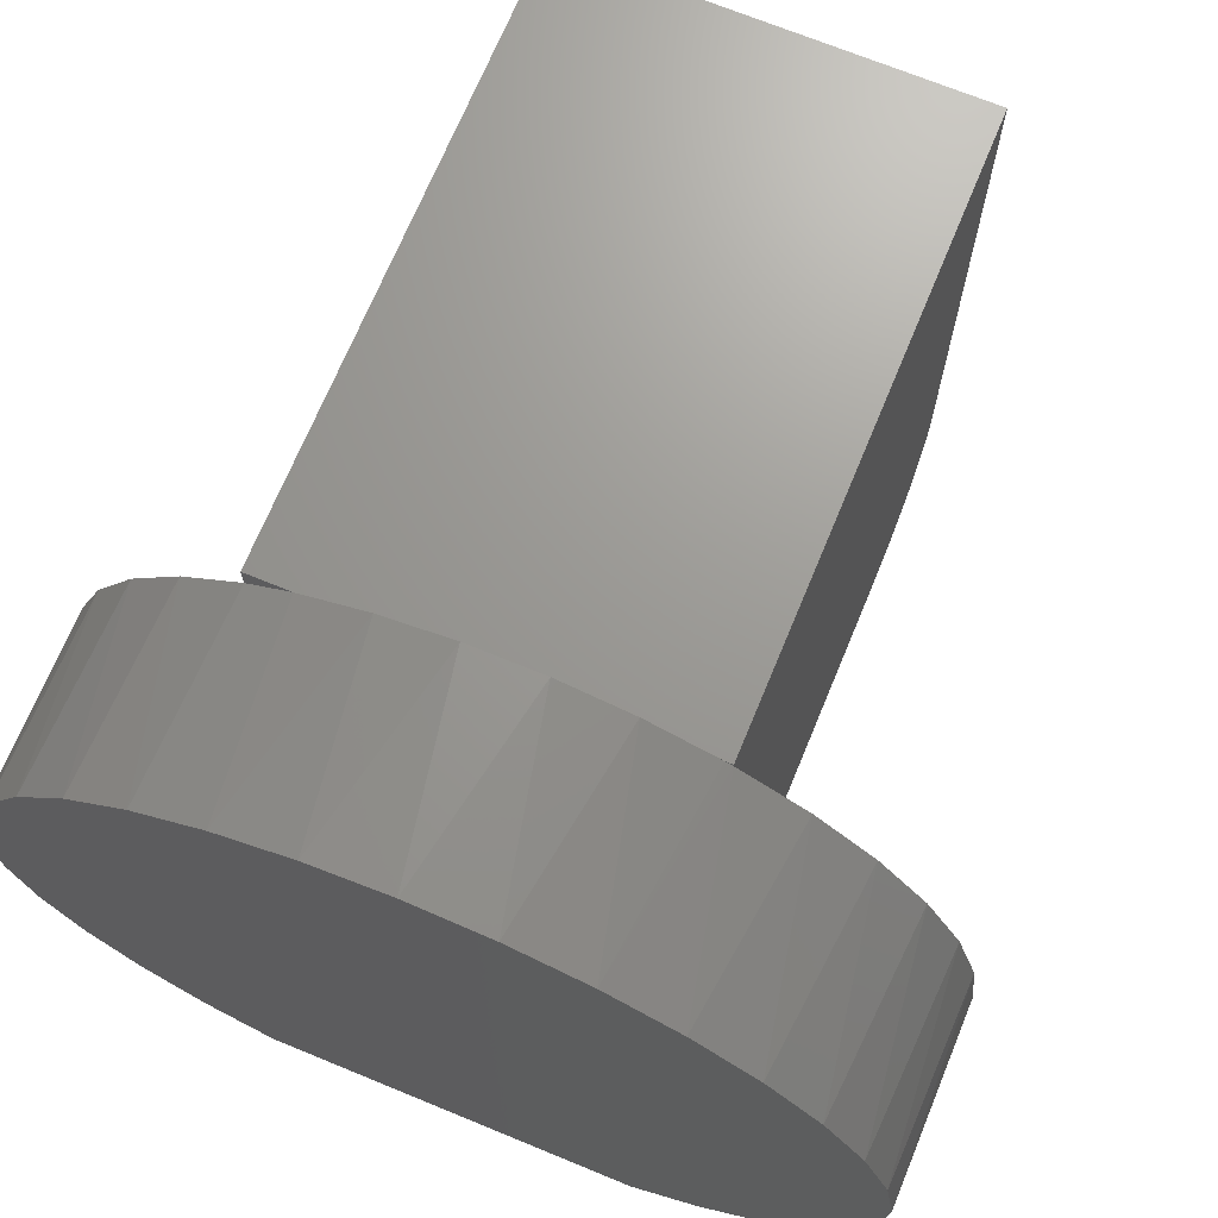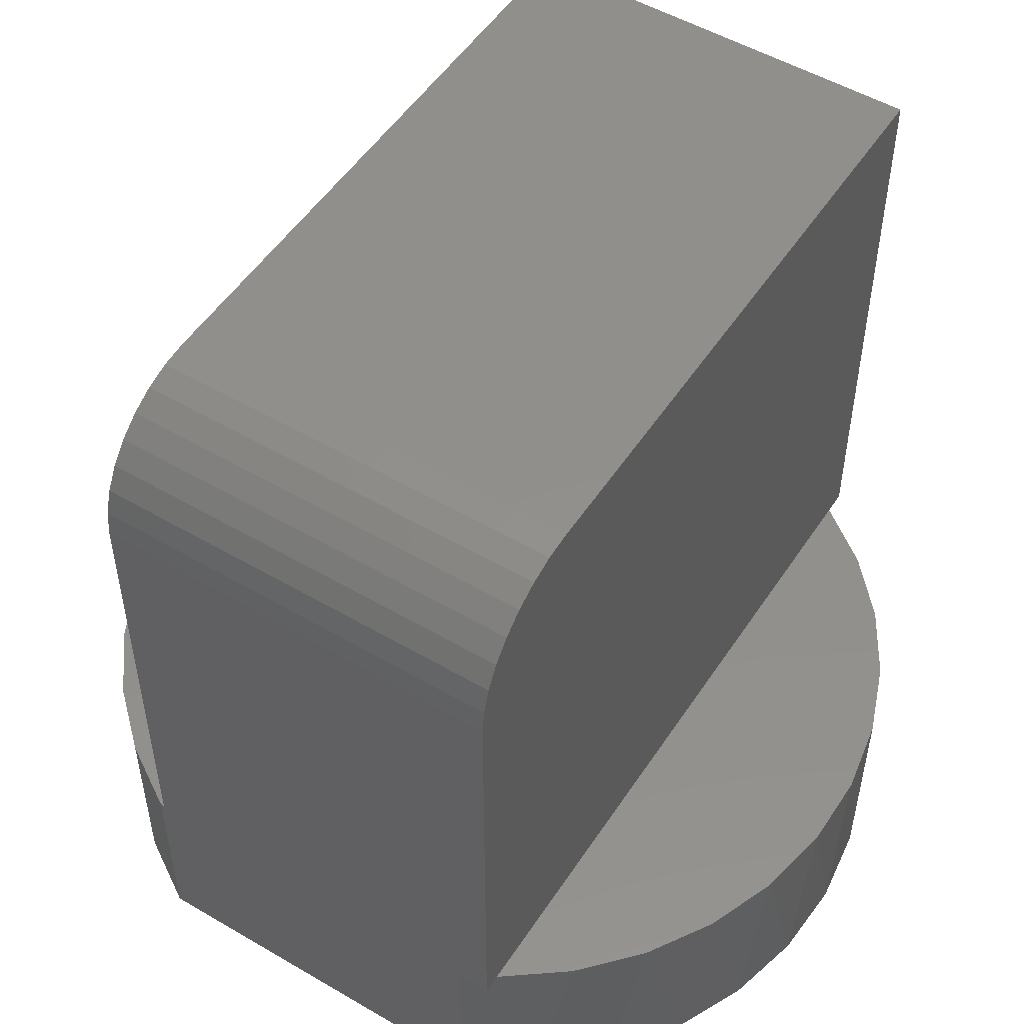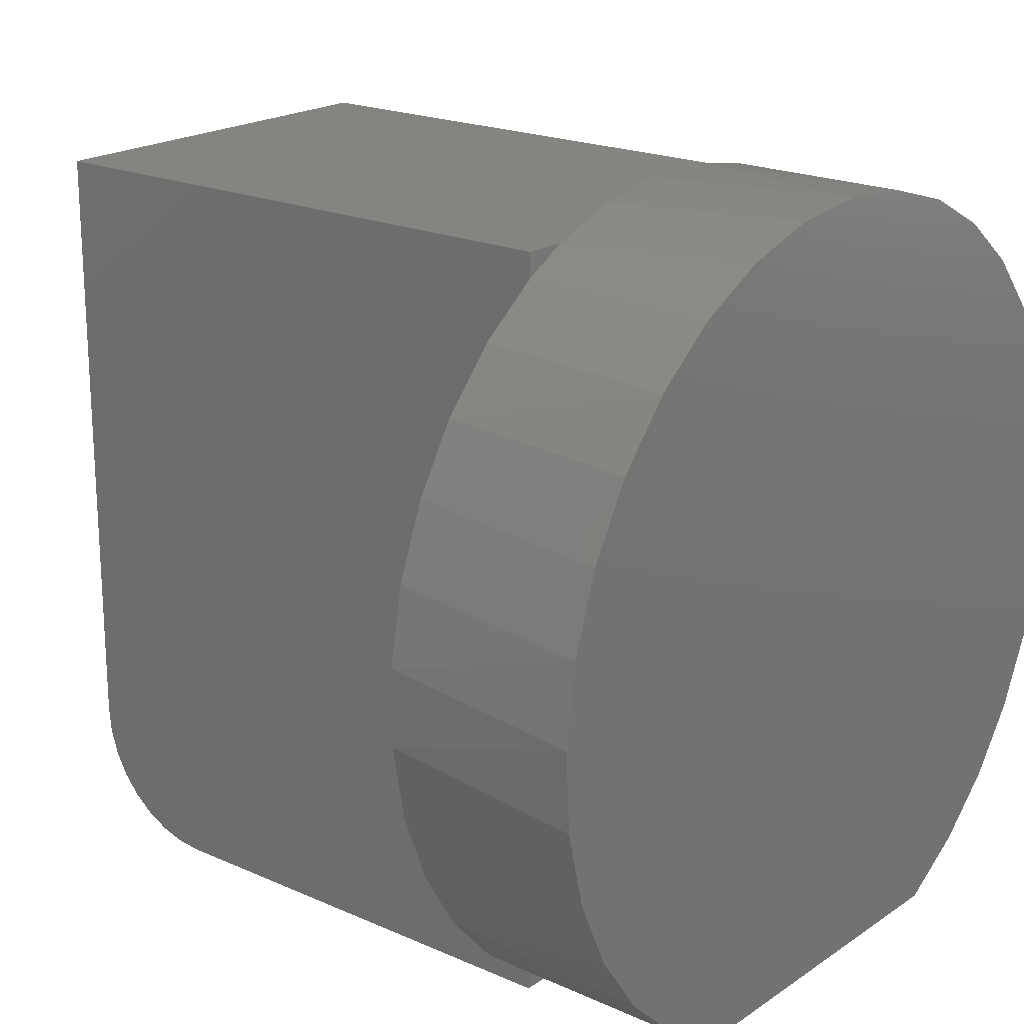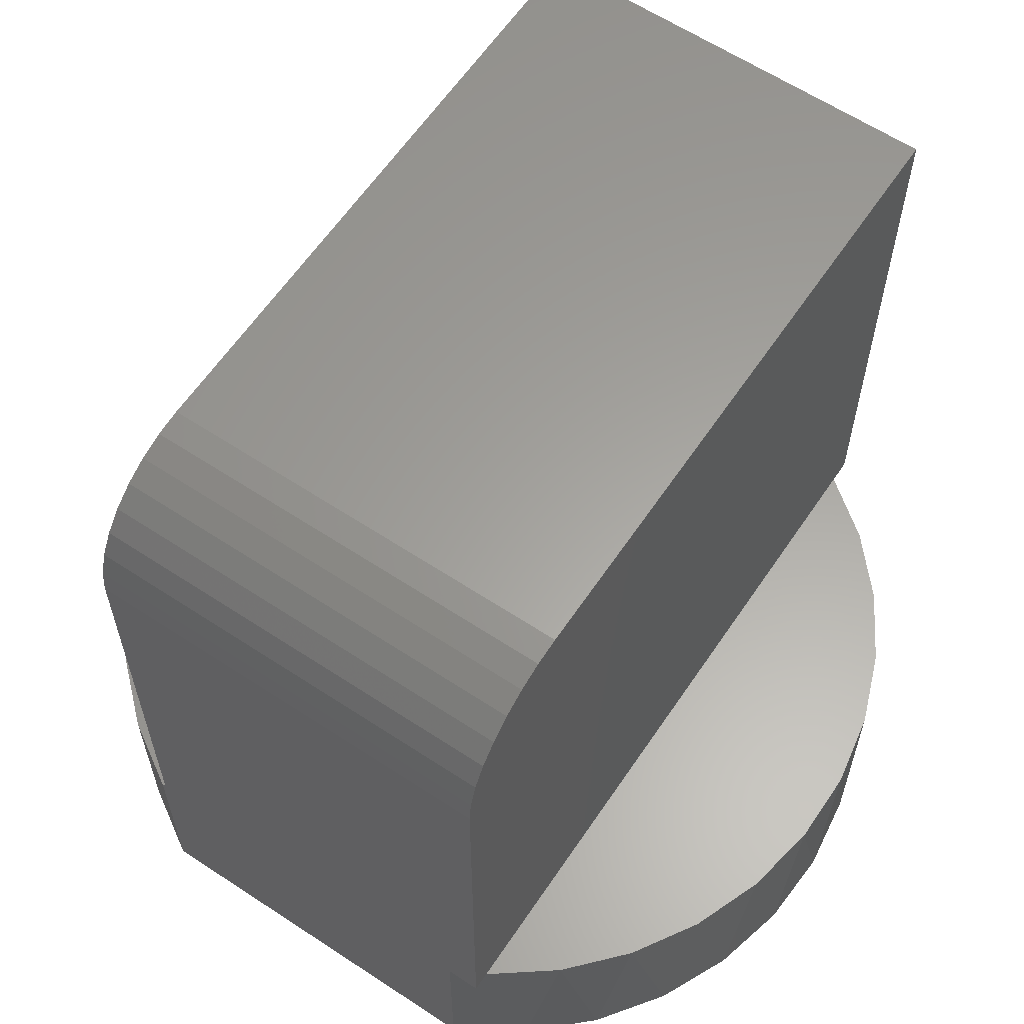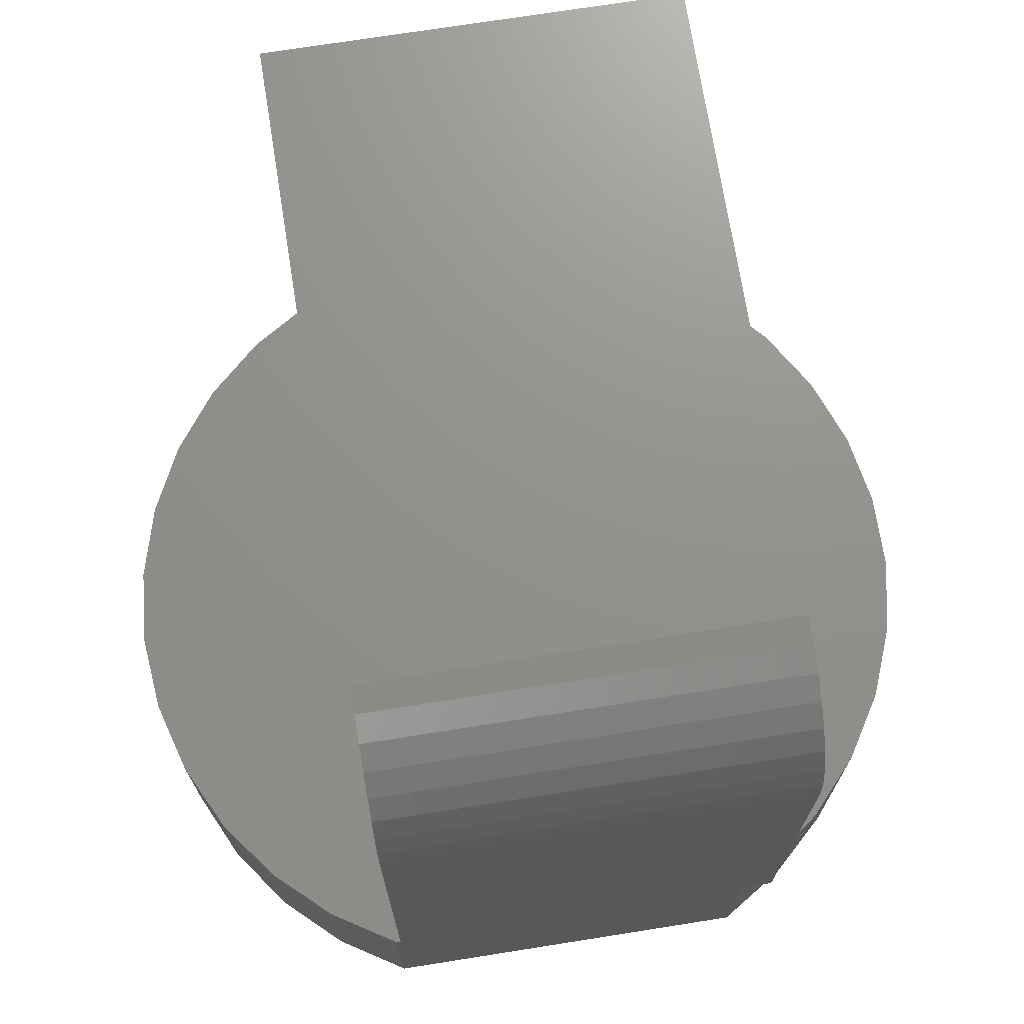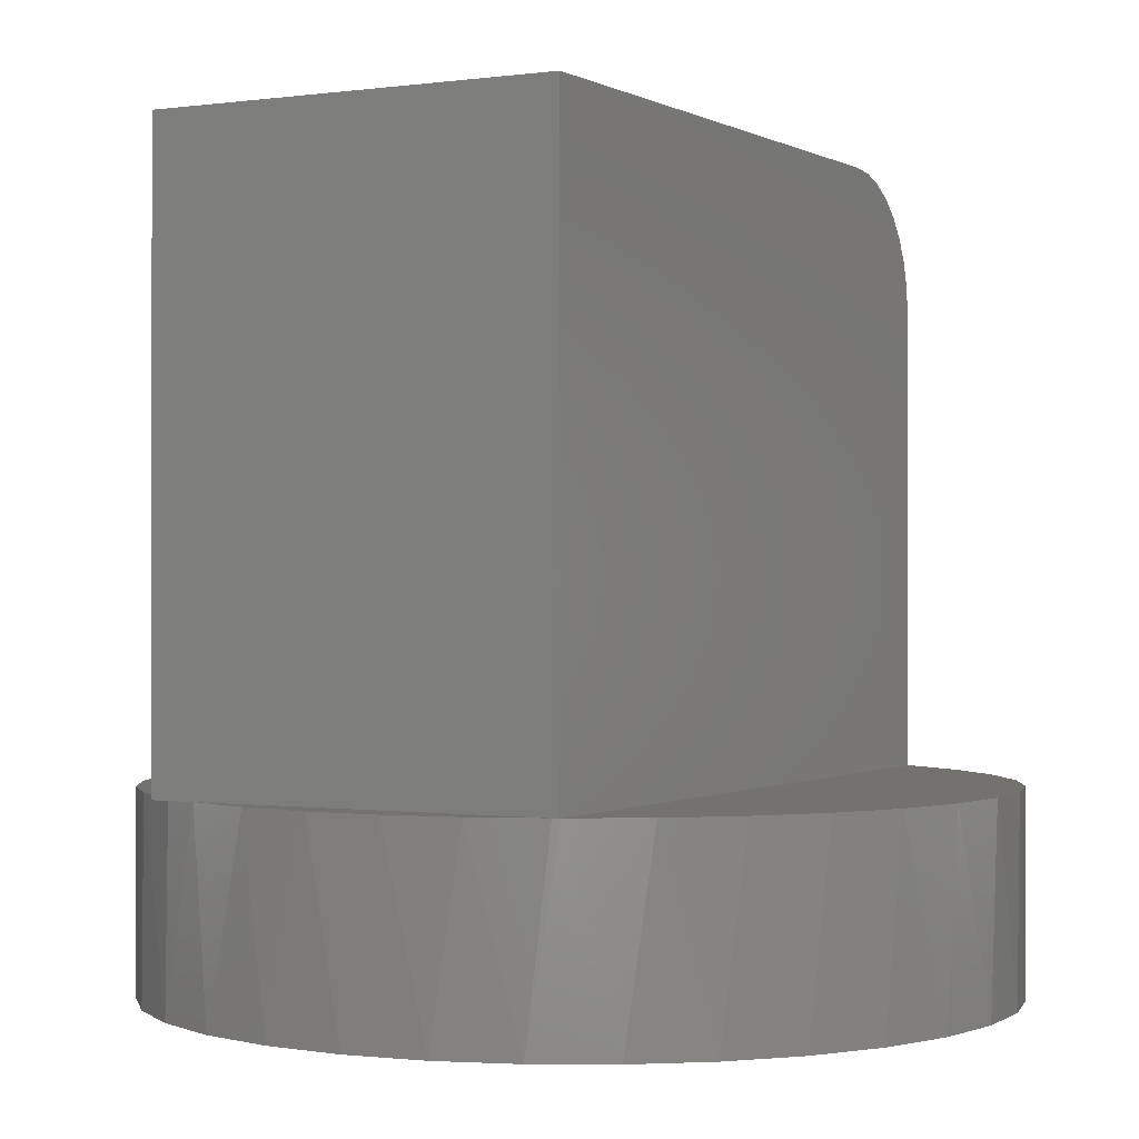
<metadata>
{"format":"stl","ext":"stl","renderer":"f3d","projection":"perspective","resolution":1024,"background":"white","views":[{"elev":69.6,"azim":22.4,"up":"+Z"},{"elev":51.7,"azim":-147.6,"up":"+Y"},{"elev":20.0,"azim":-50.8,"up":"+Z"},{"elev":61.4,"azim":-146.1,"up":"+Y"},{"elev":71.9,"azim":171.0,"up":"+Y"},{"elev":-0.2,"azim":28.4,"up":"+Y"}]}
</metadata>
<code>
# stl→obj: 88 verts, 170 faces
v -0.3828 0 0
v -0.3828 0.4681 0.002402
v -0.3828 0.4437 -2.717e-17
v -0.3828 1.075e-18 0.01755
v -0.3828 4.214e-17 0.6882
v -0.3828 0.5687 0.125
v -0.3828 0.5663 0.1006
v -0.3828 0.5592 0.07716
v -0.3828 0.5477 0.05555
v -0.3828 0.5321 0.03661
v -0.3828 0.5132 0.02107
v -0.3828 0.4916 0.009515
v -0.3828 9.904e-17 0.7109
v -0.3828 0.5687 0.7109
v 0 4.333e-17 0.7076
v 0 0.5687 0.7109
v 0 9.904e-17 0.7109
v 0 0.4437 -2.717e-17
v 0 0.4681 0.002402
v -5.551e-17 1.952e-17 -2.153e-17
v 0 0.5687 0.125
v 0 0.4916 0.009515
v 0 0.5132 0.02107
v 0 0.5321 0.03661
v 0 0.5477 0.05555
v 0 0.5592 0.07716
v 0 0.5663 0.1006
v 0.003701 2.374e-17 0
v 0.003701 -0.1875 0
v -0.3516 -0.1875 2.776e-16
v -0.3516 0 6.798e-33
v -0.3409 1.11e-16 0.7109
v -0.006925 1.11e-16 0.7109
v -0.3828 -1.735e-18 0.3529
v -0.5673 -7.96e-18 0.3165
v -0.5673 -7.96e-18 0.3893
v -0.554 -7.221e-18 0.4607
v -0.5278 -5.766e-18 0.5286
v -0.4896 -3.646e-18 0.5904
v -0.4407 -9.327e-19 0.6443
v -0.4407 -9.327e-19 0.06151
v -0.4896 -3.646e-18 0.1153
v -0.5278 -5.766e-18 0.1772
v -0.554 -7.221e-18 0.2451
v 0.06557 2.717e-17 0.03868
v 0.06227 2.699e-17 0.6696
v 0.1165 3e-17 0.6208
v 0.1608 3.246e-17 0.5628
v 0.1937 3.428e-17 0.4976
v 0.214 3.541e-17 0.4276
v 0.2211 3.581e-17 0.355
v 0.2148 3.546e-17 0.2823
v 0.1952 3.437e-17 0.212
v 0.163 3.258e-17 0.1465
v 0.1193 3.015e-17 0.08809
v -0.2762 8.2e-18 0.7345
v -0.2084 1.197e-17 0.7465
v -0.1395 1.579e-17 0.7465
v -0.07165 1.956e-17 0.7345
v -0.1739 9.861e-18 0.7109
v -0.4154 -0.1875 0.04016
v -0.4704 -0.1875 0.09171
v -0.5146 -0.1875 0.1528
v -0.5464 -0.1875 0.2211
v -0.5646 -0.1875 0.2942
v -0.5687 -0.1875 0.3695
v -0.5583 -0.1875 0.4442
v -0.534 -0.1875 0.5155
v -0.4965 -0.1875 0.5809
v -0.4474 -0.1875 0.6381
v -0.3882 -0.1875 0.6848
v -0.3213 -0.1875 0.7195
v -0.249 -0.1875 0.7408
v -0.1739 -0.1875 0.748
v -0.09889 -0.1875 0.7408
v -0.02659 -0.1875 0.7195
v 0.04035 -0.1875 0.6848
v 0.09949 -0.1875 0.6381
v 0.1487 -0.1875 0.5809
v 0.1861 -0.1875 0.5155
v 0.2105 -0.1875 0.4442
v 0.2208 -0.1875 0.3695
v 0.2168 -0.1875 0.2942
v 0.1985 -0.1875 0.2211
v 0.1667 -0.1875 0.1528
v 0.1225 -0.1875 0.09171
v 0.06749 -0.1875 0.04016
v -0.1739 -0.1875 -1.088e-17
f 1 2 3
f 4 5 6
f 4 6 7
f 4 7 8
f 4 8 9
f 4 9 10
f 4 10 11
f 4 11 12
f 4 12 2
f 4 2 1
f 5 13 6
f 6 13 14
f 15 16 17
f 18 19 20
f 21 16 15
f 21 15 20
f 21 20 19
f 21 19 22
f 21 22 23
f 21 23 24
f 21 24 25
f 21 25 26
f 21 26 27
f 6 14 21
f 21 14 16
f 20 28 29
f 20 29 30
f 20 30 31
f 20 31 18
f 31 1 18
f 18 1 3
f 18 3 19
f 19 3 2
f 19 2 22
f 22 2 12
f 22 12 23
f 23 12 11
f 23 11 24
f 24 11 10
f 24 10 25
f 25 10 9
f 25 9 26
f 26 9 8
f 26 8 27
f 27 8 7
f 27 7 21
f 21 7 6
f 4 1 31
f 32 13 5
f 15 17 33
f 5 34 35
f 5 35 36
f 5 36 37
f 5 37 38
f 5 38 39
f 5 39 40
f 34 4 41
f 34 41 42
f 34 42 43
f 34 43 44
f 34 44 35
f 45 28 20
f 15 46 47
f 15 47 48
f 15 48 49
f 15 49 50
f 15 50 51
f 15 51 52
f 15 52 53
f 15 53 54
f 15 54 55
f 15 55 45
f 15 45 20
f 56 57 58
f 59 56 58
f 33 60 59
f 59 60 32
f 59 32 56
f 41 61 62
f 41 62 42
f 42 62 63
f 42 63 43
f 43 63 64
f 43 64 44
f 44 64 65
f 44 65 35
f 35 65 66
f 35 66 36
f 36 66 67
f 36 67 37
f 37 67 68
f 37 68 38
f 38 68 69
f 38 69 39
f 39 69 70
f 39 70 40
f 40 70 71
f 32 72 56
f 72 73 56
f 57 56 73
f 73 74 57
f 58 57 74
f 74 75 58
f 58 75 59
f 59 75 76
f 33 59 76
f 46 77 78
f 46 78 47
f 47 78 79
f 47 79 48
f 48 79 80
f 48 80 49
f 49 80 81
f 49 81 50
f 50 81 82
f 50 82 51
f 51 82 83
f 51 83 52
f 52 83 84
f 52 84 53
f 53 84 85
f 53 85 54
f 54 85 86
f 15 33 76
f 15 76 77
f 15 77 46
f 31 30 4
f 4 30 61
f 4 61 41
f 72 32 71
f 71 32 5
f 71 5 40
f 29 28 87
f 87 28 45
f 87 45 86
f 86 45 55
f 86 55 54
f 14 13 32
f 14 32 60
f 14 60 33
f 14 33 17
f 14 17 16
f 29 87 88
f 30 88 61
f 61 88 87
f 61 87 62
f 62 87 86
f 62 86 63
f 63 86 85
f 63 85 64
f 64 85 84
f 64 84 65
f 65 84 83
f 65 83 66
f 66 83 82
f 66 82 67
f 67 82 81
f 67 81 68
f 68 81 80
f 68 80 69
f 69 80 79
f 69 79 70
f 70 79 78
f 70 78 71
f 71 78 77
f 71 77 72
f 72 77 76
f 72 76 73
f 73 76 75
f 73 75 74

</code>
